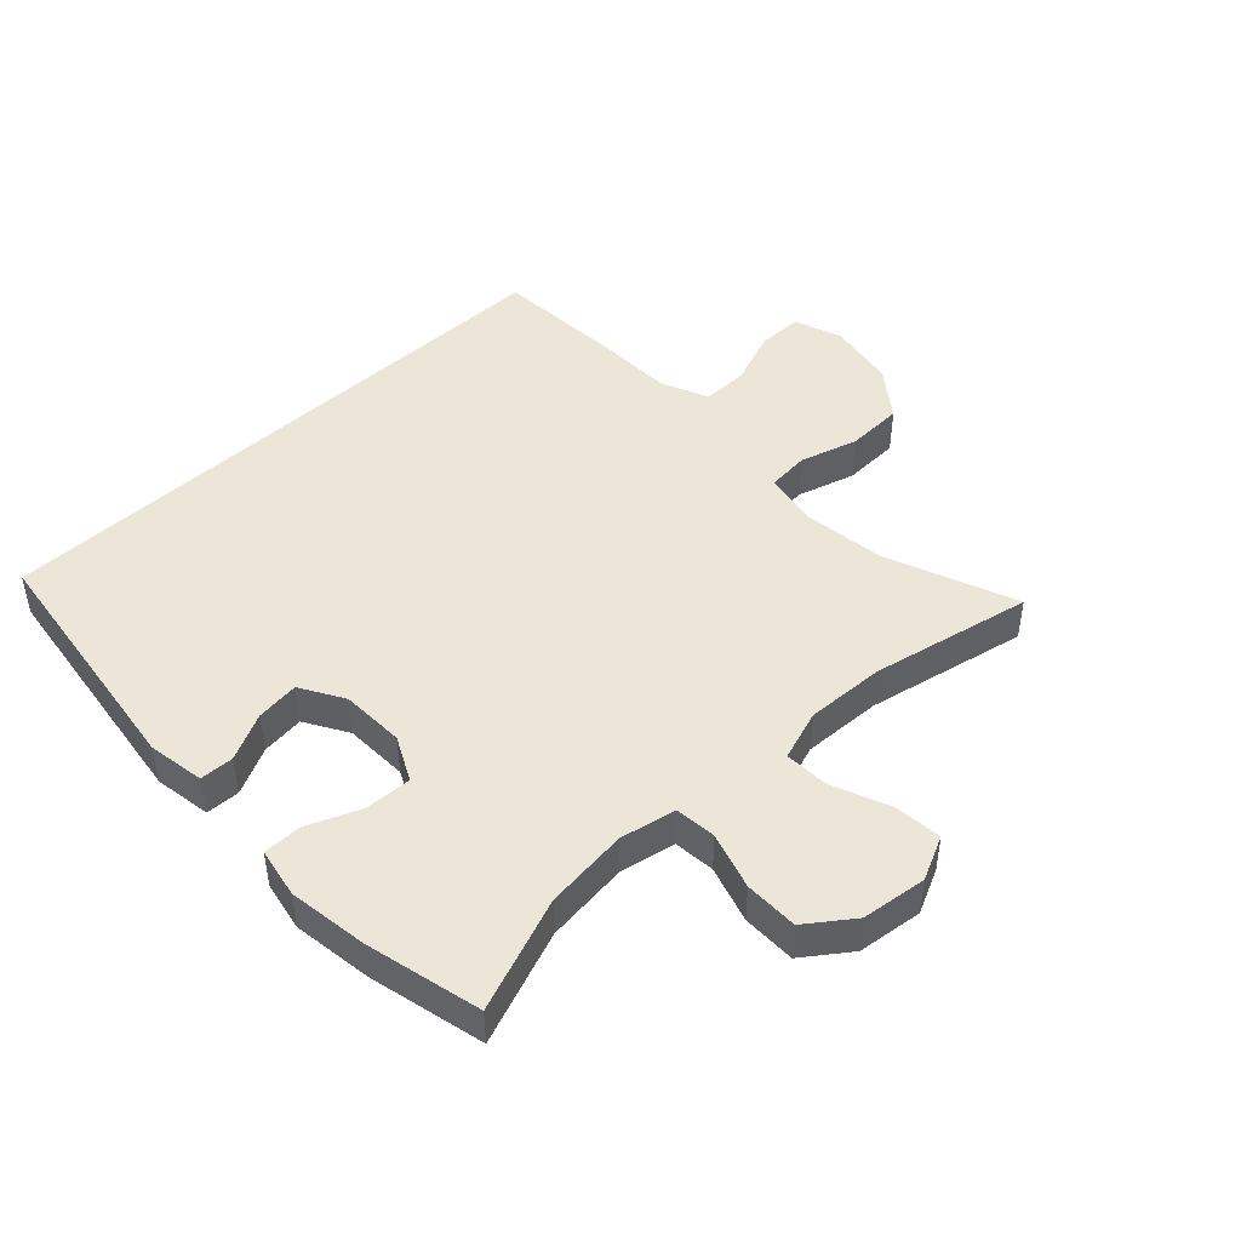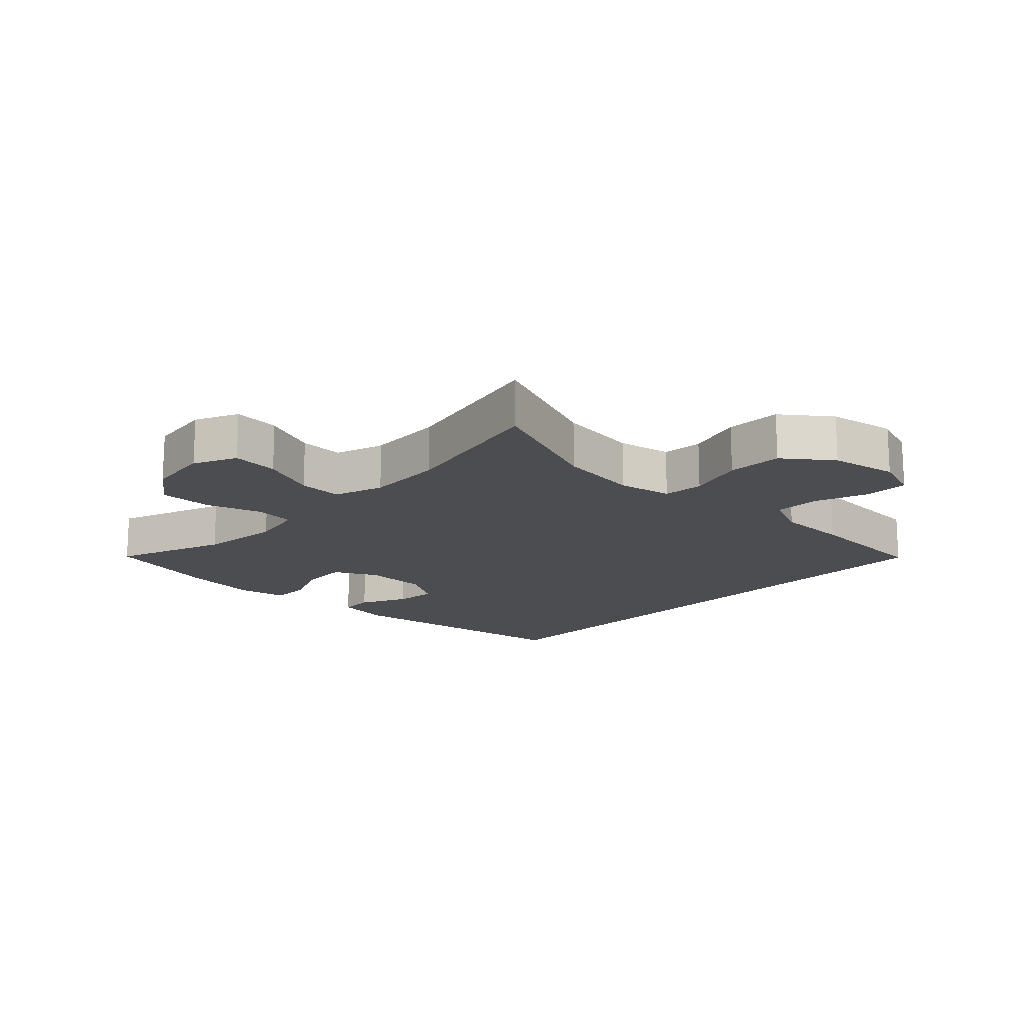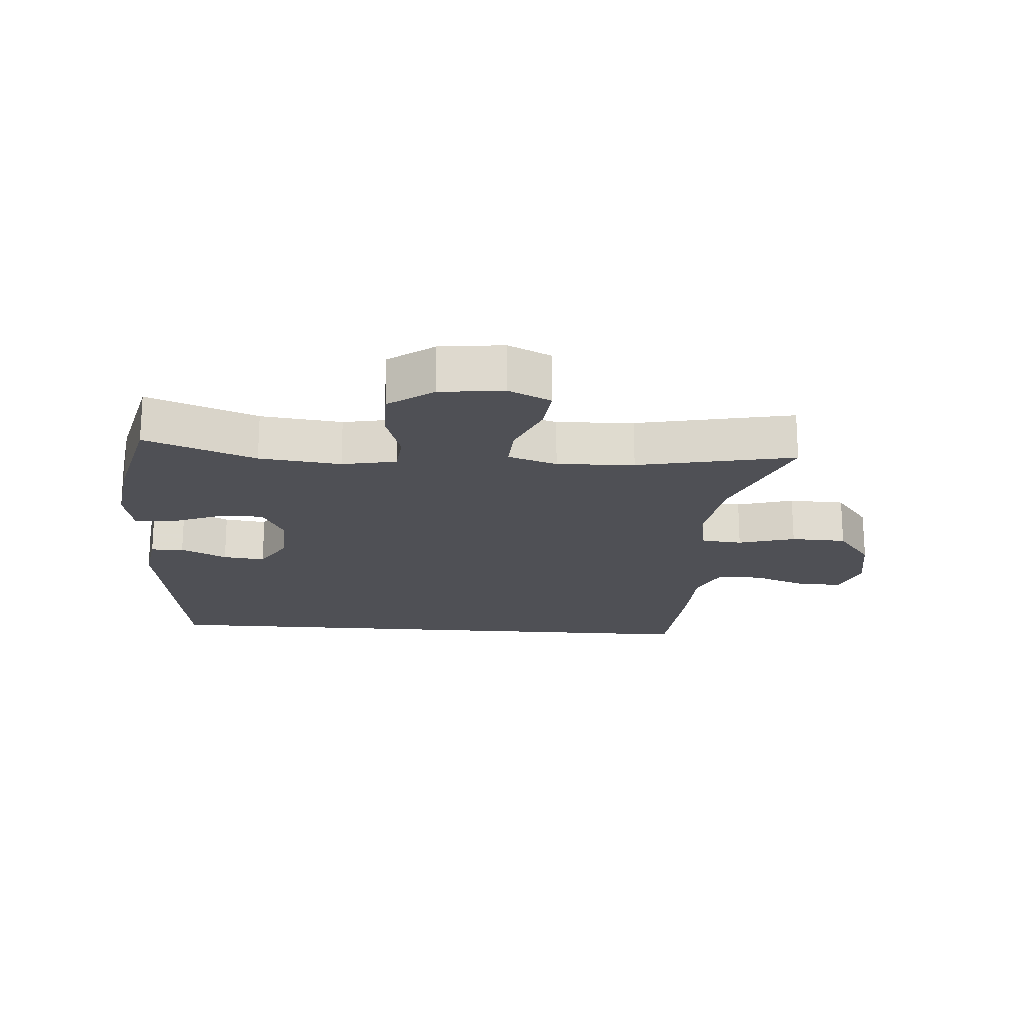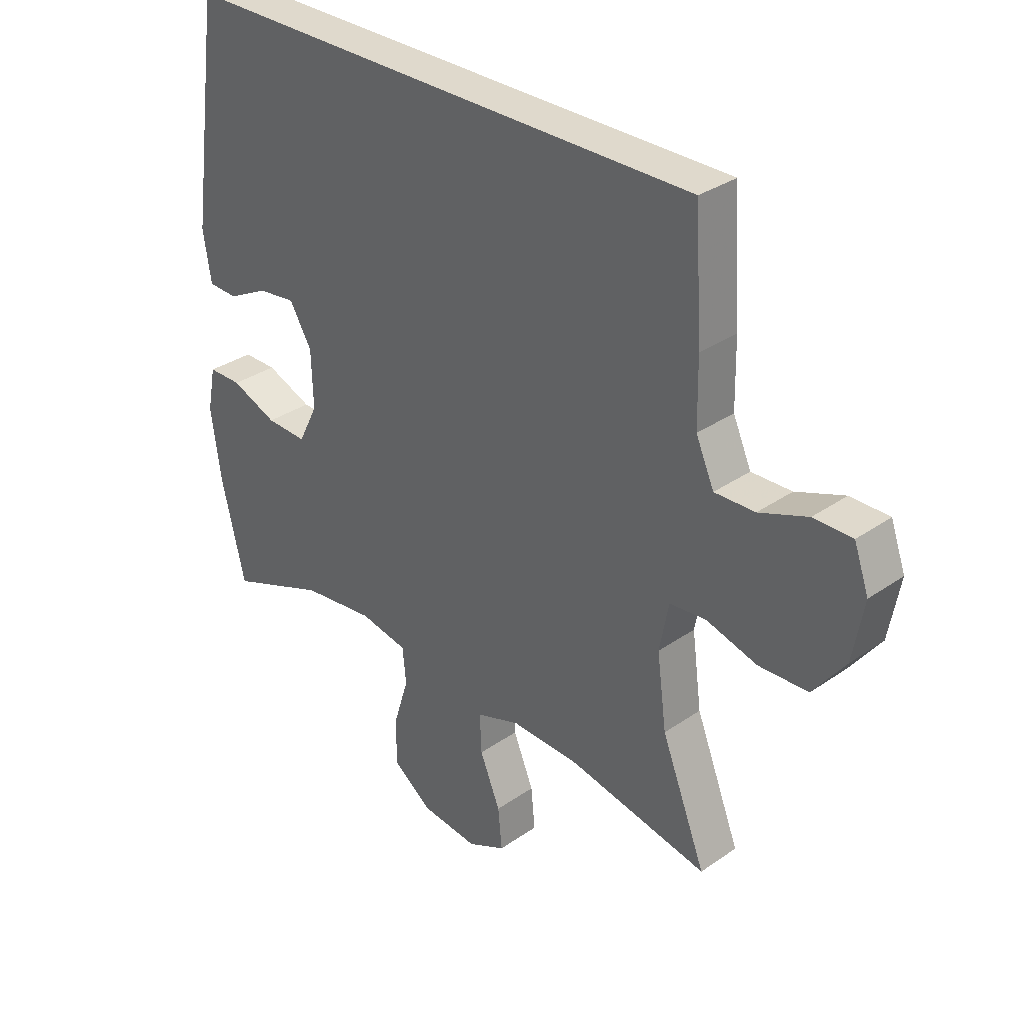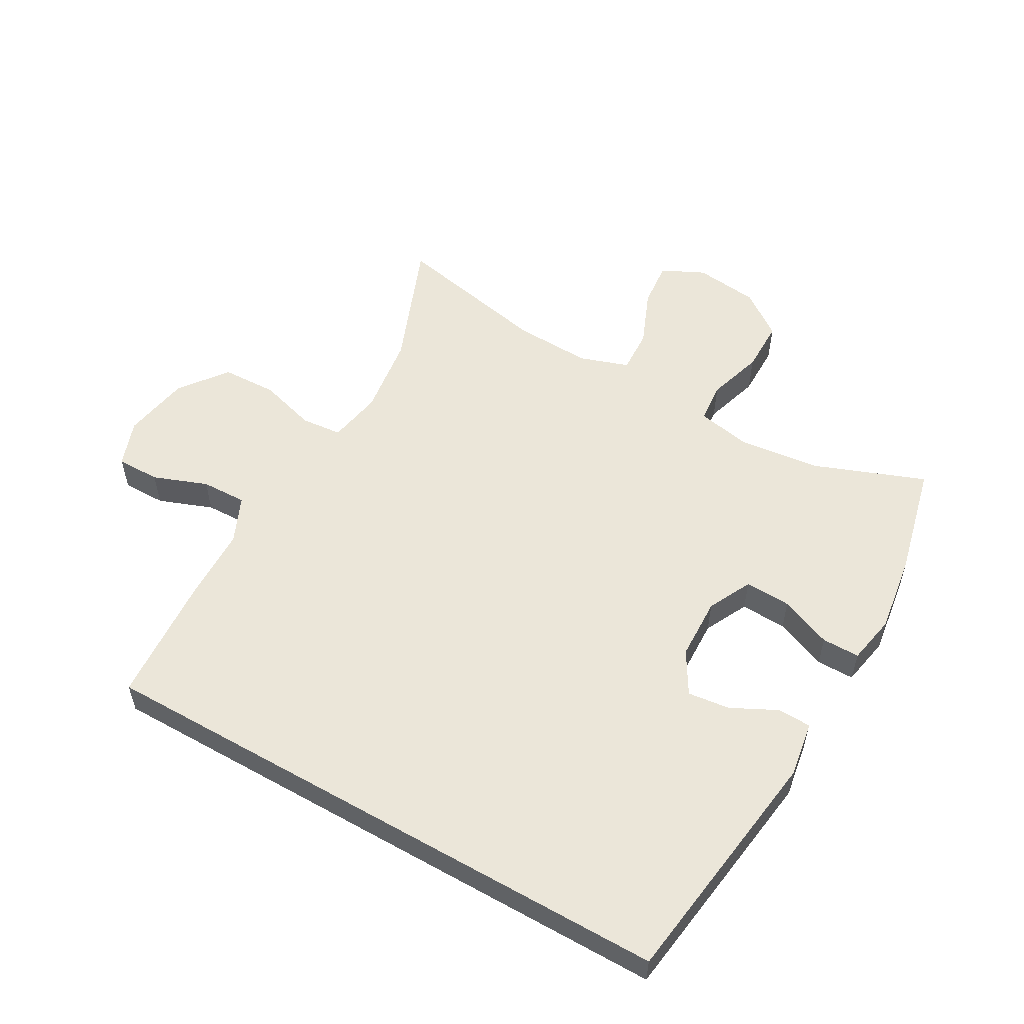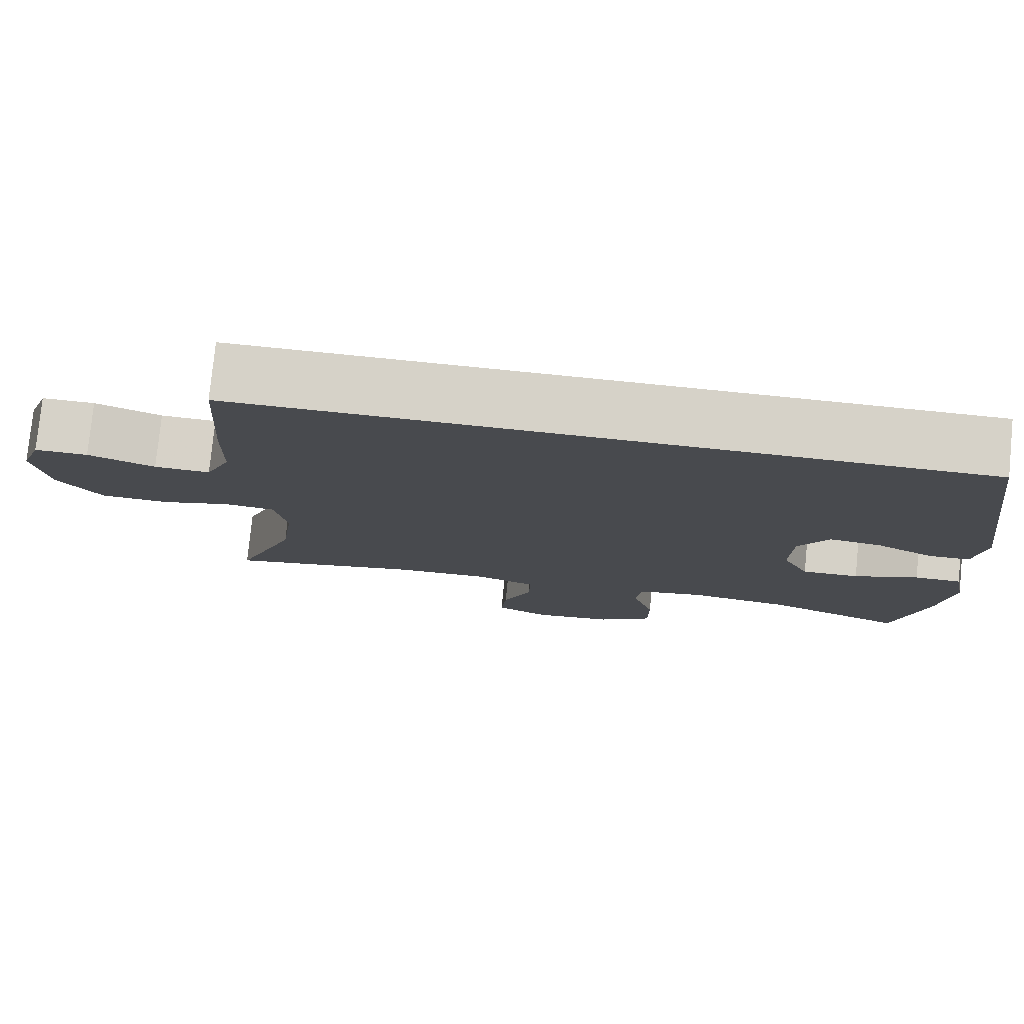
<metadata>
{"format":"obj","ext":"obj","renderer":"f3d","projection":"perspective","resolution":1024,"background":"white","views":[{"elev":46.3,"azim":136.7,"up":"+Y"},{"elev":-16.2,"azim":-133.5,"up":"+Y"},{"elev":-19.3,"azim":175.7,"up":"+Y"},{"elev":32.3,"azim":-134.1,"up":"+Z"},{"elev":55.4,"azim":29.6,"up":"+Y"},{"elev":77.8,"azim":5.7,"up":"+Z"}]}
</metadata>
<code>
v 0.491 0.07 0.5
v 0.544 0.07 0.116
v 0.53 0.07 0.029
v 0.478 0.07 0.027
v 0.406 0.07 0.063
v 0.34 0.07 0.071
v 0.301 0.07 0.005
v 0.298 0.07 -0.093
v 0.332 0.07 -0.161
v 0.404 0.07 -0.158
v 0.485 0.07 -0.125
v 0.544 0.07 -0.125
v 0.559 0.07 -0.202
v 0.542 0.07 -0.323
v 0.5 0.07 -0.5
v 0.327 0.07 -0.434
v 0.199 0.07 -0.419
v 0.114 0.07 -0.436
v 0.108 0.07 -0.499
v 0.135 0.07 -0.586
v 0.135 0.07 -0.668
v 0.065 0.07 -0.719
v -0.035 0.07 -0.731
v -0.102 0.07 -0.699
v -0.095 0.07 -0.626
v -0.059 0.07 -0.539
v -0.056 0.07 -0.47
v -0.133 0.07 -0.444
v -0.254 0.07 -0.449
v -0.5 0.07 -0.5
v -0.422 0.07 -0.302
v -0.405 0.07 -0.175
v -0.421 0.07 -0.091
v -0.485 0.07 -0.085
v -0.574 0.07 -0.111
v -0.661 0.07 -0.108
v -0.717 0.07 -0.034
v -0.736 0.07 0.071
v -0.71 0.07 0.144
v -0.642 0.07 0.144
v -0.557 0.07 0.112
v -0.486 0.07 0.11
v -0.454 0.07 0.182
v -0.452 0.07 0.295
v -0.439 0.07 0.5
v 0.491 0 0.5
v 0.544 0 0.116
v 0.53 0 0.029
v 0.478 0 0.027
v 0.406 0 0.063
v 0.34 0 0.071
v 0.301 0 0.005
v 0.298 0 -0.093
v 0.332 0 -0.161
v 0.404 0 -0.158
v 0.485 0 -0.125
v 0.544 0 -0.125
v 0.559 0 -0.202
v 0.542 0 -0.323
v 0.5 0 -0.5
v 0.327 0 -0.434
v 0.199 0 -0.419
v 0.114 0 -0.436
v 0.108 0 -0.499
v 0.135 0 -0.586
v 0.135 0 -0.668
v 0.065 0 -0.719
v -0.035 0 -0.731
v -0.102 0 -0.699
v -0.095 0 -0.626
v -0.059 0 -0.539
v -0.056 0 -0.47
v -0.133 0 -0.444
v -0.254 0 -0.449
v -0.5 0 -0.5
v -0.422 0 -0.302
v -0.405 0 -0.175
v -0.421 0 -0.091
v -0.485 0 -0.085
v -0.574 0 -0.111
v -0.661 0 -0.108
v -0.717 0 -0.034
v -0.736 0 0.071
v -0.71 0 0.144
v -0.642 0 0.144
v -0.557 0 0.112
v -0.486 0 0.11
v -0.454 0 0.182
v -0.452 0 0.295
v -0.439 0 0.5
f 43 44 45 1
f 42 43 1 2
f 38 39 40 41
f 38 41 42
f 34 35 36 37
f 33 34 37 38
f 29 30 31
f 28 29 31 32
f 27 28 32 33
f 23 24 25 26
f 23 26 27
f 22 23 27
f 19 20 21 22
f 18 19 22 27
f 17 18 27 33
f 13 14 15 16
f 13 16 17 33
f 10 11 12 13
f 9 10 13
f 2 3 4 5
f 2 5 6
f 42 2 6
f 38 42 6 7
f 33 38 7 8
f 9 13 33
f 8 9 33
f 46 90 89 88
f 47 46 88 87
f 86 85 84 83
f 87 86 83
f 82 81 80 79
f 83 82 79 78
f 76 75 74
f 77 76 74 73
f 78 77 73 72
f 71 70 69 68
f 72 71 68
f 72 68 67
f 67 66 65 64
f 72 67 64 63
f 78 72 63 62
f 61 60 59 58
f 78 62 61 58
f 58 57 56 55
f 58 55 54
f 50 49 48 47
f 51 50 47
f 51 47 87
f 52 51 87 83
f 53 52 83 78
f 78 58 54
f 78 54 53
f 1 46 47 2
f 2 47 48 3
f 3 48 49 4
f 4 49 50 5
f 5 50 51 6
f 6 51 52 7
f 7 52 53 8
f 8 53 54 9
f 9 54 55 10
f 10 55 56 11
f 11 56 57 12
f 12 57 58 13
f 13 58 59 14
f 14 59 60 15
f 15 60 61 16
f 16 61 62 17
f 17 62 63 18
f 18 63 64 19
f 19 64 65 20
f 20 65 66 21
f 21 66 67 22
f 22 67 68 23
f 23 68 69 24
f 24 69 70 25
f 25 70 71 26
f 26 71 72 27
f 27 72 73 28
f 28 73 74 29
f 29 74 75 30
f 30 75 76 31
f 31 76 77 32
f 32 77 78 33
f 33 78 79 34
f 34 79 80 35
f 35 80 81 36
f 36 81 82 37
f 37 82 83 38
f 38 83 84 39
f 39 84 85 40
f 40 85 86 41
f 41 86 87 42
f 42 87 88 43
f 43 88 89 44
f 44 89 90 45
f 45 90 46 1

</code>
